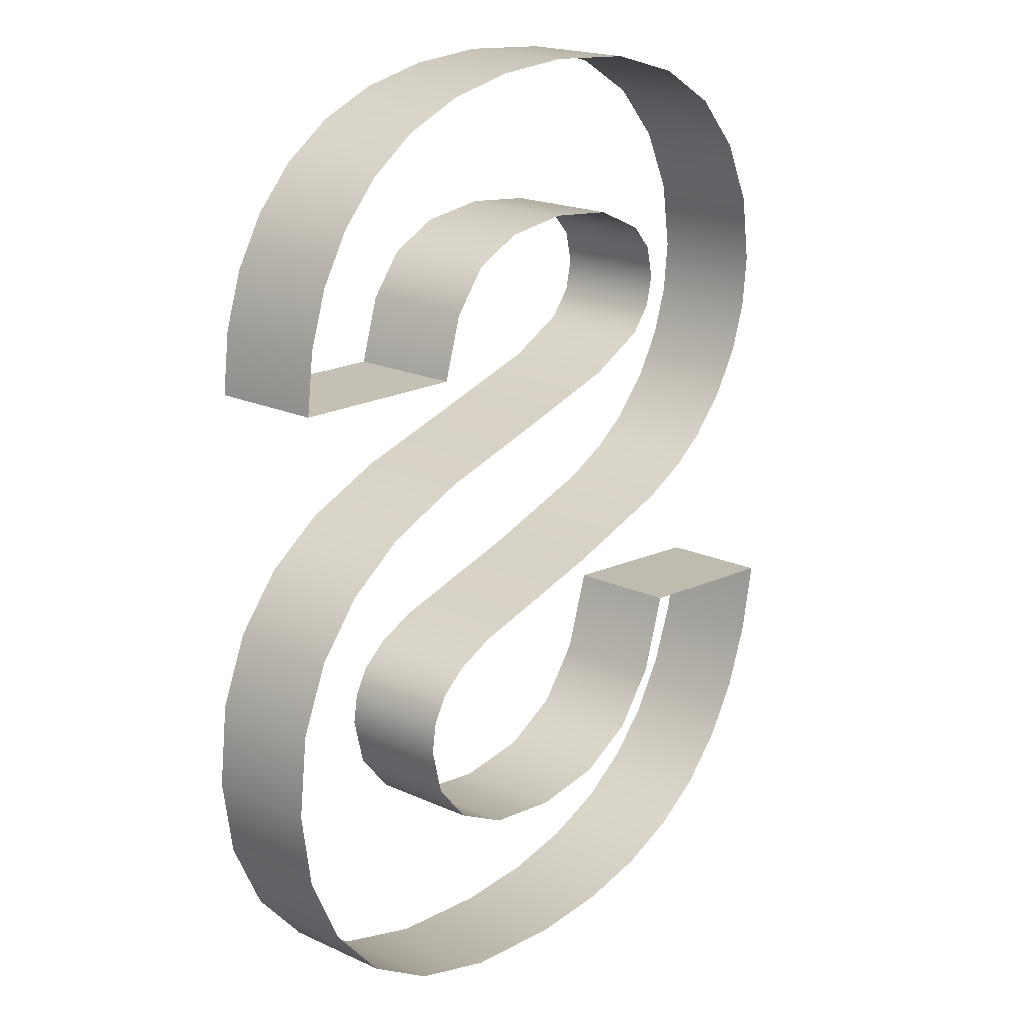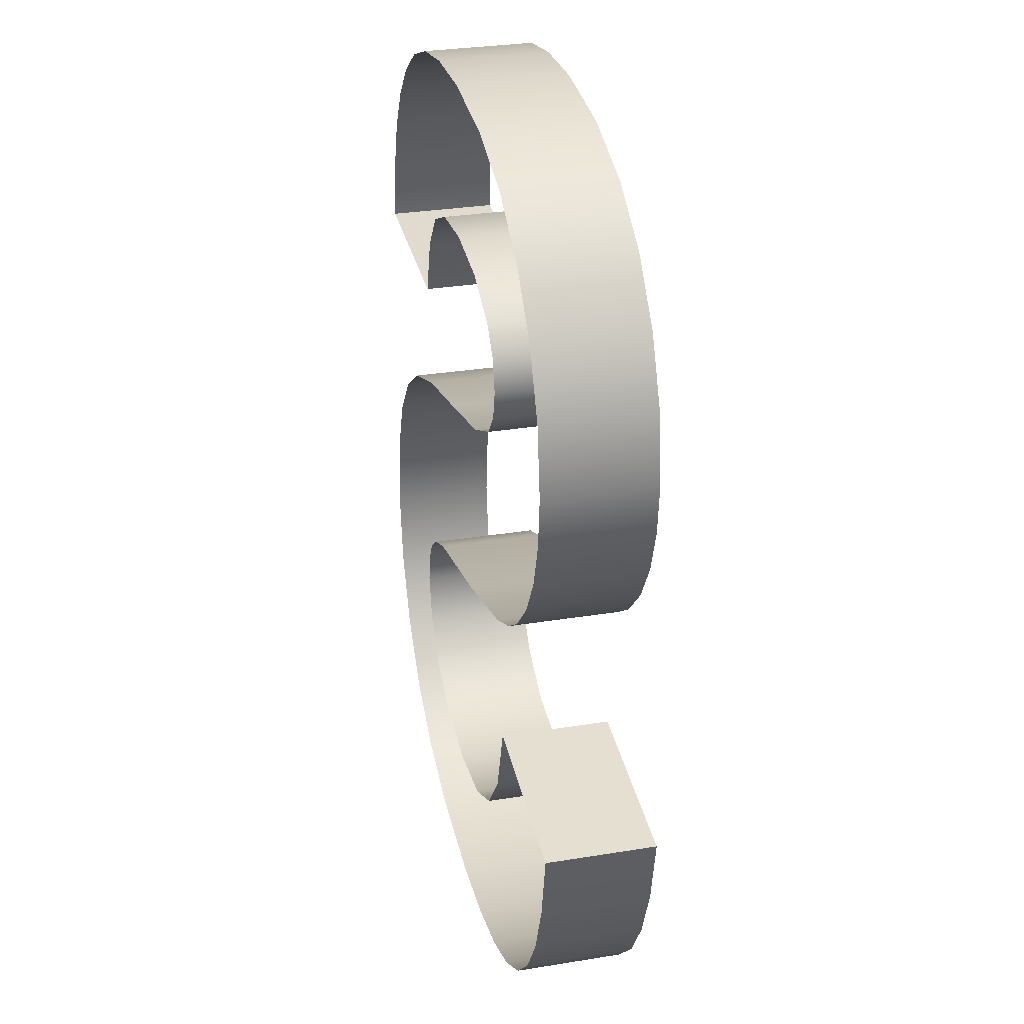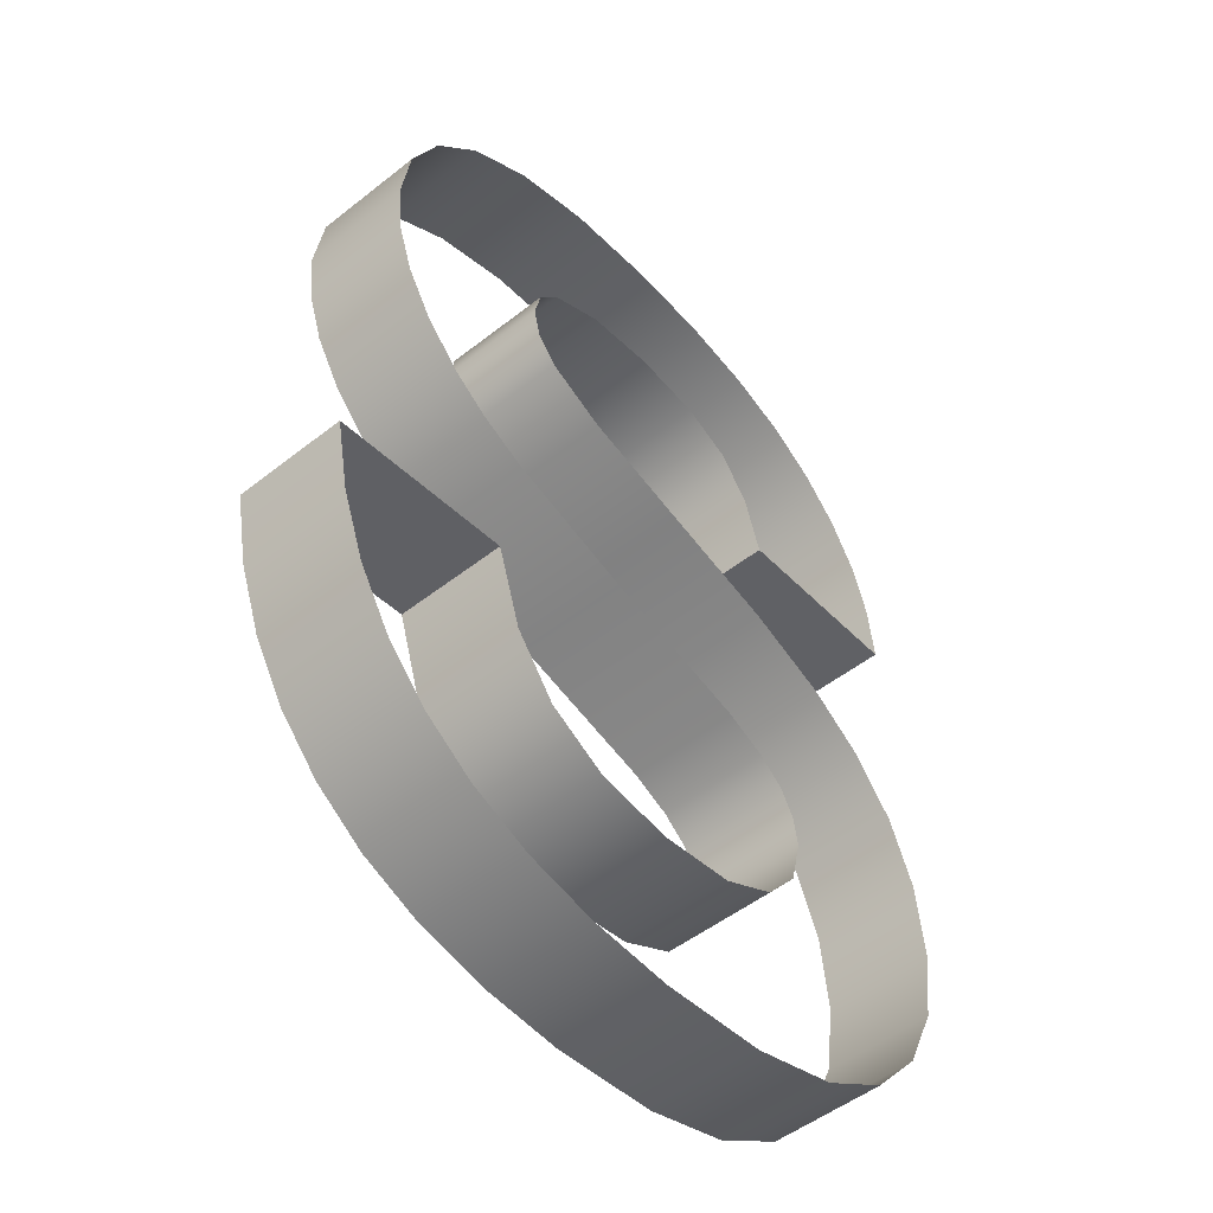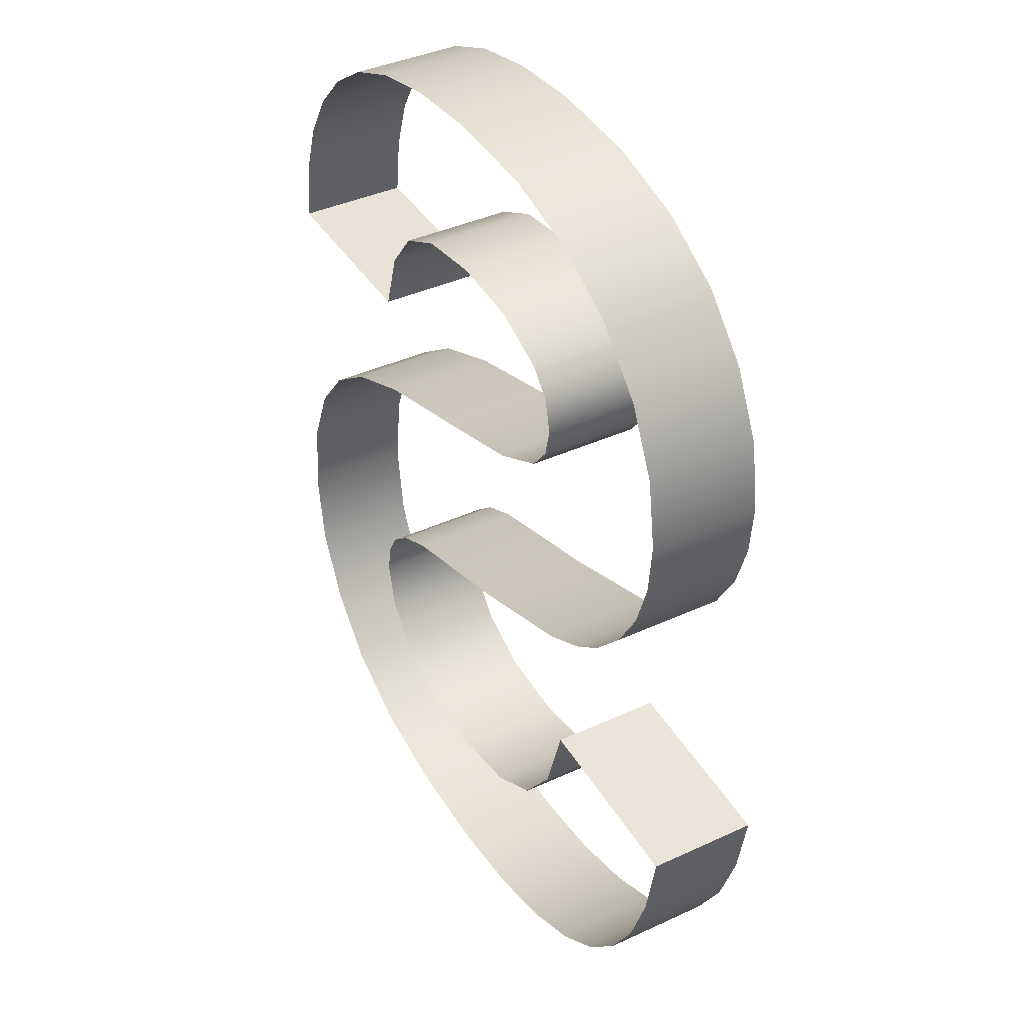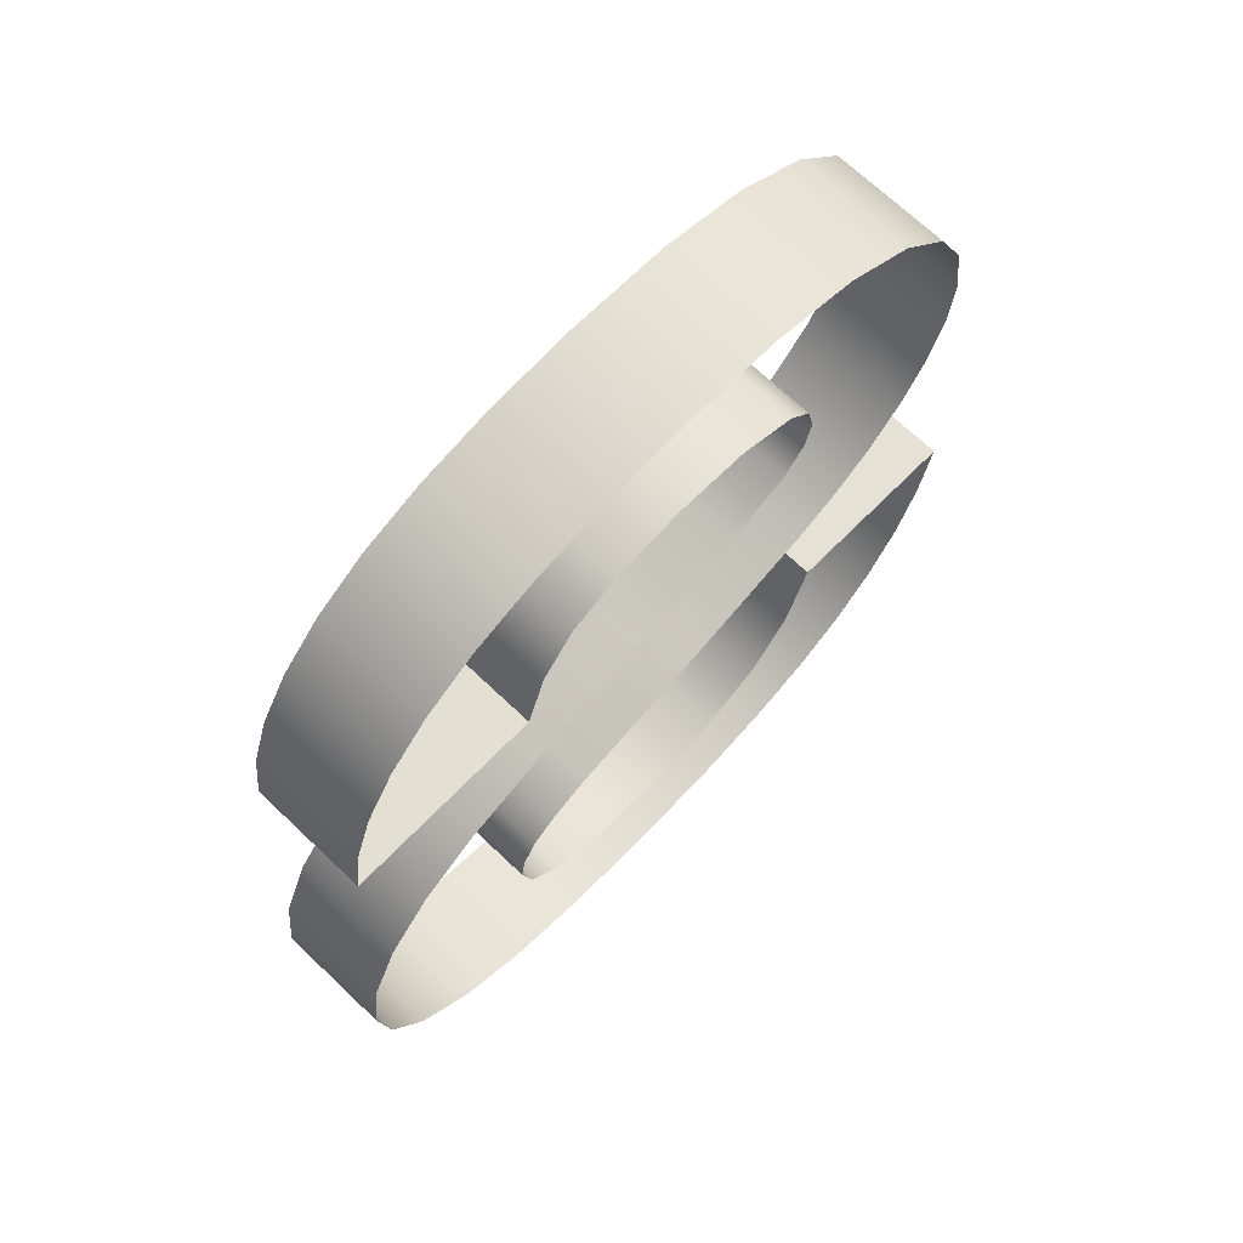
<metadata>
{"format":"obj","ext":"obj","renderer":"f3d","projection":"perspective","resolution":1024,"background":"white","views":[{"elev":19.7,"azim":130.1,"up":"+Y"},{"elev":31.0,"azim":-103.1,"up":"+Y"},{"elev":-50.2,"azim":-49.1,"up":"+Y"},{"elev":39.0,"azim":-120.1,"up":"+Y"},{"elev":69.4,"azim":133.6,"up":"+Y"}]}
</metadata>
<code>
o #ID49
v 0.1097 0.588 0.5438
v 0.1169 0.5886 0.5395
v 0.1097 0.588 0.5395
v 0.1169 0.5886 0.5438
v 0.1169 0.5886 0.5438
v 0.1097 0.588 0.5438
v 0.1169 0.5886 0.5395
v 0.1097 0.588 0.5395
v 0.1097 0.588 0.5438
v 0.1103 0.5851 0.5395
v 0.1103 0.5851 0.5438
v 0.1097 0.588 0.5395
v 0.1097 0.588 0.5395
v 0.1097 0.588 0.5438
v 0.1103 0.5851 0.5395
v 0.1103 0.5851 0.5438
v 0.1169 0.5886 0.5395
v 0.1179 0.5855 0.5438
v 0.1179 0.5855 0.5395
v 0.1169 0.5886 0.5438
v 0.1169 0.5886 0.5438
v 0.1169 0.5886 0.5395
v 0.1179 0.5855 0.5438
v 0.1179 0.5855 0.5395
v 0.1112 0.5826 0.5395
v 0.1112 0.5826 0.5438
v 0.1112 0.5826 0.5395
v 0.1112 0.5826 0.5438
v 0.1195 0.5833 0.5438
v 0.1195 0.5833 0.5395
v 0.1195 0.5833 0.5438
v 0.1195 0.5833 0.5395
v 0.1125 0.5804 0.5395
v 0.1125 0.5804 0.5438
v 0.1125 0.5804 0.5395
v 0.1125 0.5804 0.5438
v 0.1219 0.5821 0.5395
v 0.1219 0.5821 0.5438
v 0.1219 0.5821 0.5438
v 0.1219 0.5821 0.5395
v 0.1142 0.5786 0.5395
v 0.1142 0.5786 0.5438
v 0.1142 0.5786 0.5395
v 0.1142 0.5786 0.5438
v 0.1249 0.5816 0.5395
v 0.1249 0.5816 0.5438
v 0.1249 0.5816 0.5438
v 0.1249 0.5816 0.5395
v 0.1162 0.5772 0.5438
v 0.1162 0.5772 0.5395
v 0.1162 0.5772 0.5438
v 0.1162 0.5772 0.5395
v 0.128 0.582 0.5395
v 0.128 0.582 0.5438
v 0.128 0.582 0.5438
v 0.128 0.582 0.5395
v 0.1187 0.5762 0.5438
v 0.1187 0.5762 0.5395
v 0.1187 0.5762 0.5438
v 0.1187 0.5762 0.5395
v 0.1303 0.5832 0.5395
v 0.1303 0.5832 0.5438
v 0.1303 0.5832 0.5438
v 0.1303 0.5832 0.5395
v 0.1215 0.5756 0.5438
v 0.1215 0.5756 0.5395
v 0.1215 0.5756 0.5438
v 0.1215 0.5756 0.5395
v 0.1316 0.5848 0.5438
v 0.1316 0.5848 0.5395
v 0.1316 0.5848 0.5395
v 0.1316 0.5848 0.5438
v 0.1248 0.5754 0.5438
v 0.1248 0.5754 0.5395
v 0.1248 0.5754 0.5438
v 0.1248 0.5754 0.5395
v 0.1321 0.5867 0.5438
v 0.1321 0.5867 0.5395
v 0.1321 0.5867 0.5395
v 0.1321 0.5867 0.5438
v 0.1292 0.5757 0.5438
v 0.1292 0.5757 0.5395
v 0.1292 0.5757 0.5438
v 0.1292 0.5757 0.5395
v 0.1319 0.5879 0.5438
v 0.1319 0.5879 0.5395
v 0.1319 0.5879 0.5395
v 0.1319 0.5879 0.5438
v 0.1328 0.5767 0.5438
v 0.1328 0.5767 0.5395
v 0.1328 0.5767 0.5438
v 0.1328 0.5767 0.5395
v 0.1313 0.5889 0.5438
v 0.1313 0.5889 0.5395
v 0.1313 0.5889 0.5395
v 0.1313 0.5889 0.5438
v 0.1356 0.5784 0.5438
v 0.1356 0.5784 0.5395
v 0.1356 0.5784 0.5438
v 0.1356 0.5784 0.5395
v 0.1303 0.5897 0.5395
v 0.1303 0.5897 0.5438
v 0.1303 0.5897 0.5438
v 0.1303 0.5897 0.5395
v 0.1377 0.5808 0.5395
v 0.1377 0.5808 0.5438
v 0.1377 0.5808 0.5438
v 0.1377 0.5808 0.5395
v 0.1287 0.5905 0.5395
v 0.1287 0.5905 0.5438
v 0.1287 0.5905 0.5438
v 0.1287 0.5905 0.5395
v 0.139 0.5837 0.5395
v 0.139 0.5837 0.5438
v 0.139 0.5837 0.5438
v 0.139 0.5837 0.5395
v 0.1227 0.5921 0.5395
v 0.1227 0.5921 0.5438
v 0.1227 0.5921 0.5438
v 0.1227 0.5921 0.5395
v 0.1394 0.5867 0.5395
v 0.1394 0.5867 0.5438
v 0.1394 0.5867 0.5438
v 0.1394 0.5867 0.5395
v 0.1177 0.5937 0.5395
v 0.1177 0.5937 0.5438
v 0.1177 0.5937 0.5438
v 0.1177 0.5937 0.5395
v 0.1391 0.5899 0.5395
v 0.1391 0.5899 0.5438
v 0.1391 0.5899 0.5438
v 0.1391 0.5899 0.5395
v 0.1158 0.5946 0.5395
v 0.1158 0.5946 0.5438
v 0.1158 0.5946 0.5438
v 0.1158 0.5946 0.5395
v 0.138 0.5925 0.5395
v 0.138 0.5925 0.5438
v 0.138 0.5925 0.5438
v 0.138 0.5925 0.5395
v 0.1144 0.5957 0.5395
v 0.1144 0.5957 0.5438
v 0.1144 0.5957 0.5438
v 0.1144 0.5957 0.5395
v 0.1362 0.5946 0.5395
v 0.1362 0.5946 0.5438
v 0.1362 0.5946 0.5438
v 0.1362 0.5946 0.5395
v 0.1129 0.5973 0.5438
v 0.1129 0.5973 0.5395
v 0.1129 0.5973 0.5395
v 0.1129 0.5973 0.5438
v 0.1339 0.5962 0.5438
v 0.1339 0.5962 0.5395
v 0.1339 0.5962 0.5438
v 0.1339 0.5962 0.5395
v 0.1119 0.599 0.5438
v 0.1119 0.599 0.5395
v 0.1119 0.599 0.5395
v 0.1119 0.599 0.5438
v 0.1307 0.5976 0.5438
v 0.1307 0.5976 0.5395
v 0.1307 0.5976 0.5438
v 0.1307 0.5976 0.5395
v 0.1113 0.6009 0.5438
v 0.1113 0.6009 0.5395
v 0.1113 0.6009 0.5395
v 0.1113 0.6009 0.5438
v 0.126 0.5989 0.5438
v 0.126 0.5989 0.5395
v 0.126 0.5989 0.5438
v 0.126 0.5989 0.5395
v 0.1111 0.603 0.5438
v 0.1111 0.603 0.5395
v 0.1111 0.603 0.5395
v 0.1111 0.603 0.5438
v 0.1216 0.6001 0.5438
v 0.1216 0.6001 0.5395
v 0.1216 0.6001 0.5438
v 0.1216 0.6001 0.5395
v 0.1114 0.6057 0.5438
v 0.1114 0.6057 0.5395
v 0.1114 0.6057 0.5395
v 0.1114 0.6057 0.5438
v 0.1192 0.6013 0.5438
v 0.1192 0.6013 0.5395
v 0.1192 0.6013 0.5438
v 0.1192 0.6013 0.5395
v 0.1126 0.6083 0.5438
v 0.1126 0.6083 0.5395
v 0.1126 0.6083 0.5395
v 0.1126 0.6083 0.5438
v 0.1184 0.6023 0.5395
v 0.1184 0.6023 0.5438
v 0.1184 0.6023 0.5438
v 0.1184 0.6023 0.5395
v 0.1146 0.6104 0.5438
v 0.1146 0.6104 0.5395
v 0.1146 0.6104 0.5395
v 0.1146 0.6104 0.5438
v 0.1181 0.6035 0.5395
v 0.1181 0.6035 0.5438
v 0.1181 0.6035 0.5438
v 0.1181 0.6035 0.5395
v 0.1172 0.612 0.5395
v 0.1172 0.612 0.5438
v 0.1172 0.612 0.5438
v 0.1172 0.612 0.5395
v 0.1184 0.6048 0.5395
v 0.1184 0.6048 0.5438
v 0.1184 0.6048 0.5438
v 0.1184 0.6048 0.5395
v 0.1205 0.6129 0.5395
v 0.1205 0.6129 0.5438
v 0.1205 0.6129 0.5438
v 0.1205 0.6129 0.5395
v 0.1193 0.6058 0.5395
v 0.1193 0.6058 0.5438
v 0.1193 0.6058 0.5438
v 0.1193 0.6058 0.5395
v 0.1244 0.6132 0.5395
v 0.1244 0.6132 0.5438
v 0.1244 0.6132 0.5438
v 0.1244 0.6132 0.5395
v 0.1214 0.6068 0.5438
v 0.1214 0.6068 0.5395
v 0.1214 0.6068 0.5438
v 0.1214 0.6068 0.5395
v 0.1276 0.613 0.5395
v 0.1276 0.613 0.5438
v 0.1276 0.613 0.5438
v 0.1276 0.613 0.5395
v 0.1243 0.6071 0.5438
v 0.1243 0.6071 0.5395
v 0.1243 0.6071 0.5438
v 0.1243 0.6071 0.5395
v 0.1304 0.6125 0.5395
v 0.1304 0.6125 0.5438
v 0.1304 0.6125 0.5438
v 0.1304 0.6125 0.5395
v 0.127 0.6068 0.5438
v 0.127 0.6068 0.5395
v 0.127 0.6068 0.5438
v 0.127 0.6068 0.5395
v 0.1328 0.6115 0.5395
v 0.1328 0.6115 0.5438
v 0.1328 0.6115 0.5438
v 0.1328 0.6115 0.5395
v 0.129 0.6059 0.5438
v 0.129 0.6059 0.5395
v 0.129 0.6059 0.5438
v 0.129 0.6059 0.5395
v 0.1347 0.6102 0.5395
v 0.1347 0.6102 0.5438
v 0.1347 0.6102 0.5438
v 0.1347 0.6102 0.5395
v 0.1303 0.6043 0.5395
v 0.1303 0.6043 0.5438
v 0.1303 0.6043 0.5395
v 0.1303 0.6043 0.5438
v 0.1363 0.6086 0.5438
v 0.1363 0.6086 0.5395
v 0.1363 0.6086 0.5438
v 0.1363 0.6086 0.5395
v 0.131 0.6018 0.5395
v 0.131 0.6018 0.5438
v 0.131 0.6018 0.5395
v 0.131 0.6018 0.5438
v 0.1374 0.6067 0.5438
v 0.1374 0.6067 0.5395
v 0.1374 0.6067 0.5438
v 0.1374 0.6067 0.5395
v 0.1384 0.6022 0.5438
v 0.131 0.6018 0.5395
v 0.1384 0.6022 0.5395
v 0.131 0.6018 0.5438
v 0.131 0.6018 0.5438
v 0.1384 0.6022 0.5438
v 0.131 0.6018 0.5395
v 0.1384 0.6022 0.5395
v 0.1381 0.6046 0.5438
v 0.1381 0.6046 0.5395
v 0.1381 0.6046 0.5438
v 0.1381 0.6046 0.5395
v 0.1384 0.6022 0.5438
v 0.1384 0.6022 0.5395
v 0.1384 0.6022 0.5438
v 0.1384 0.6022 0.5395
f 5 6 7
f 8 7 6
f 13 14 15
f 16 15 14
f 21 22 23
f 24 23 22
f 15 16 27
f 28 27 16
f 23 24 31
f 32 31 24
f 27 28 35
f 36 35 28
f 39 31 40
f 32 40 31
f 35 36 43
f 44 43 36
f 47 39 48
f 40 48 39
f 44 51 43
f 52 43 51
f 55 47 56
f 48 56 47
f 51 59 52
f 60 52 59
f 63 55 64
f 56 64 55
f 59 67 60
f 68 60 67
f 71 72 64
f 63 64 72
f 67 75 68
f 76 68 75
f 79 80 71
f 72 71 80
f 75 83 76
f 84 76 83
f 87 88 79
f 80 79 88
f 83 91 84
f 92 84 91
f 95 96 87
f 88 87 96
f 91 99 92
f 100 92 99
f 103 96 104
f 95 104 96
f 107 108 99
f 100 99 108
f 111 103 112
f 104 112 103
f 115 116 107
f 108 107 116
f 119 111 120
f 112 120 111
f 123 124 115
f 116 115 124
f 127 119 128
f 120 128 119
f 131 132 123
f 124 123 132
f 135 127 136
f 128 136 127
f 139 140 131
f 132 131 140
f 143 135 144
f 136 144 135
f 147 148 139
f 140 139 148
f 151 152 144
f 143 144 152
f 147 155 148
f 156 148 155
f 159 160 151
f 152 151 160
f 155 163 156
f 164 156 163
f 167 168 159
f 160 159 168
f 163 171 164
f 172 164 171
f 175 176 167
f 168 167 176
f 171 179 172
f 180 172 179
f 183 184 175
f 176 175 184
f 179 187 180
f 188 180 187
f 191 192 183
f 184 183 192
f 195 196 187
f 188 187 196
f 199 200 191
f 192 191 200
f 203 204 195
f 196 195 204
f 207 200 208
f 199 208 200
f 211 212 203
f 204 203 212
f 215 207 216
f 208 216 207
f 219 220 211
f 212 211 220
f 223 215 224
f 216 224 215
f 219 227 220
f 228 220 227
f 231 223 232
f 224 232 223
f 227 235 228
f 236 228 235
f 239 231 240
f 232 240 231
f 235 243 236
f 244 236 243
f 247 239 248
f 240 248 239
f 243 251 244
f 252 244 251
f 255 247 256
f 248 256 247
f 252 251 259
f 260 259 251
f 255 256 263
f 264 263 256
f 259 260 267
f 268 267 260
f 263 264 271
f 272 271 264
f 277 278 279
f 280 279 278
f 271 272 283
f 284 283 272
f 283 284 287
f 288 287 284
f 1 2 3
f 2 1 4
f 9 10 11
f 10 9 12
f 17 18 19
f 18 17 20
f 11 25 26
f 25 11 10
f 19 29 30
f 29 19 18
f 26 33 34
f 33 26 25
f 29 37 30
f 37 29 38
f 34 41 42
f 41 34 33
f 38 45 37
f 45 38 46
f 49 41 50
f 41 49 42
f 46 53 45
f 53 46 54
f 57 50 58
f 50 57 49
f 54 61 53
f 61 54 62
f 65 58 66
f 58 65 57
f 69 61 62
f 61 69 70
f 73 66 74
f 66 73 65
f 77 70 69
f 70 77 78
f 81 74 82
f 74 81 73
f 85 78 77
f 78 85 86
f 89 82 90
f 82 89 81
f 93 86 85
f 86 93 94
f 97 90 98
f 90 97 89
f 93 101 94
f 101 93 102
f 105 97 98
f 97 105 106
f 102 109 101
f 109 102 110
f 113 106 105
f 106 113 114
f 110 117 109
f 117 110 118
f 121 114 113
f 114 121 122
f 118 125 117
f 125 118 126
f 129 122 121
f 122 129 130
f 126 133 125
f 133 126 134
f 137 130 129
f 130 137 138
f 134 141 133
f 141 134 142
f 145 138 137
f 138 145 146
f 149 141 142
f 141 149 150
f 153 145 154
f 145 153 146
f 157 150 149
f 150 157 158
f 161 154 162
f 154 161 153
f 165 158 157
f 158 165 166
f 169 162 170
f 162 169 161
f 173 166 165
f 166 173 174
f 177 170 178
f 170 177 169
f 181 174 173
f 174 181 182
f 185 178 186
f 178 185 177
f 189 182 181
f 182 189 190
f 193 185 186
f 185 193 194
f 197 190 189
f 190 197 198
f 201 194 193
f 194 201 202
f 197 205 198
f 205 197 206
f 209 202 201
f 202 209 210
f 206 213 205
f 213 206 214
f 217 210 209
f 210 217 218
f 214 221 213
f 221 214 222
f 225 217 226
f 217 225 218
f 222 229 221
f 229 222 230
f 233 226 234
f 226 233 225
f 230 237 229
f 237 230 238
f 241 234 242
f 234 241 233
f 238 245 237
f 245 238 246
f 249 242 250
f 242 249 241
f 246 253 245
f 253 246 254
f 249 257 258
f 257 249 250
f 253 261 262
f 261 253 254
f 258 265 266
f 265 258 257
f 262 269 270
f 269 262 261
f 273 274 275
f 274 273 276
f 270 281 282
f 281 270 269
f 282 285 286
f 285 282 281

</code>
